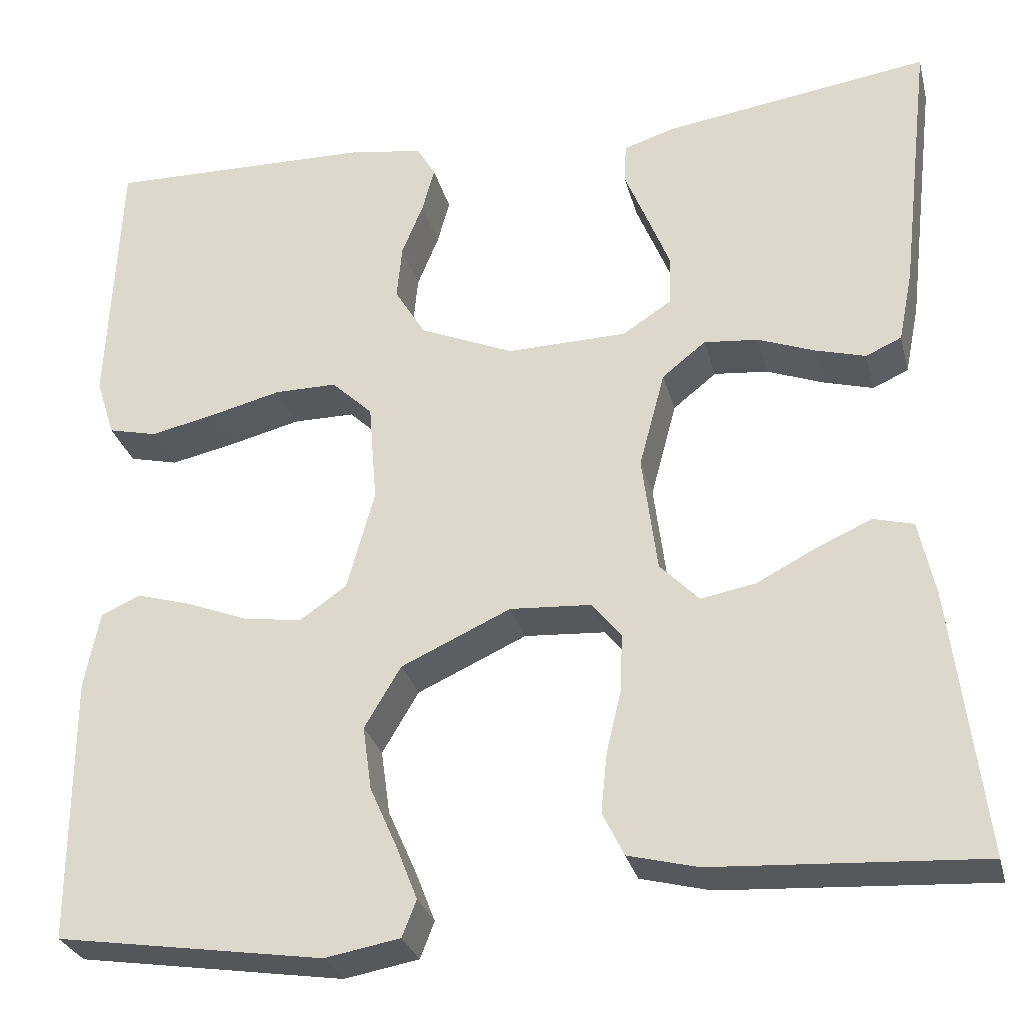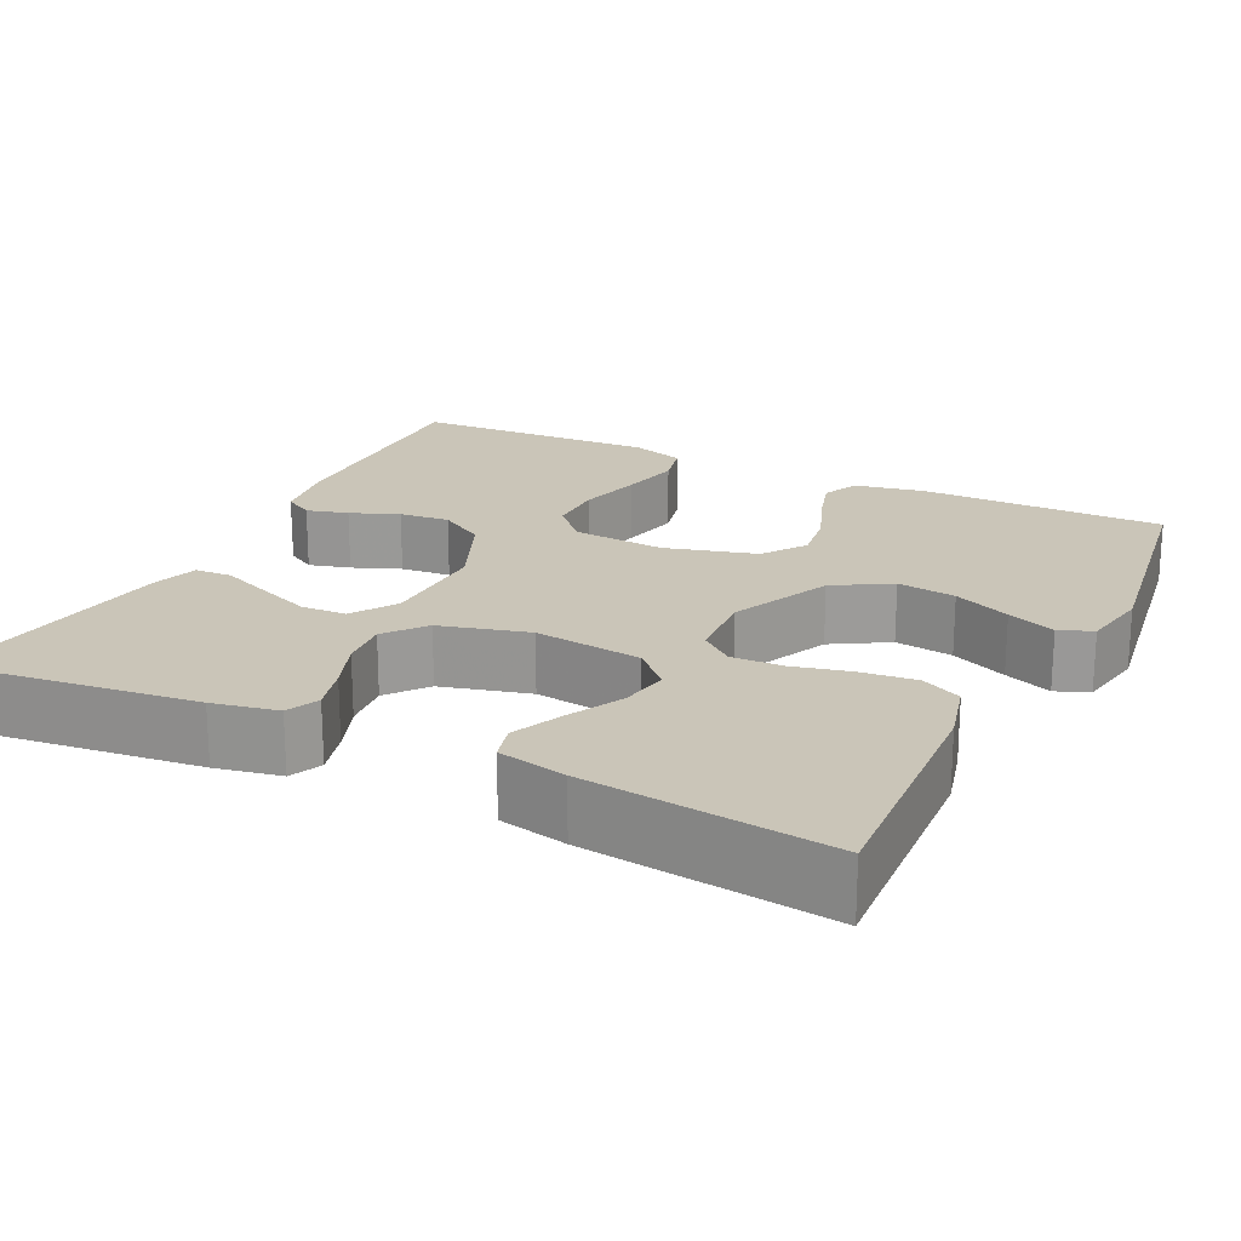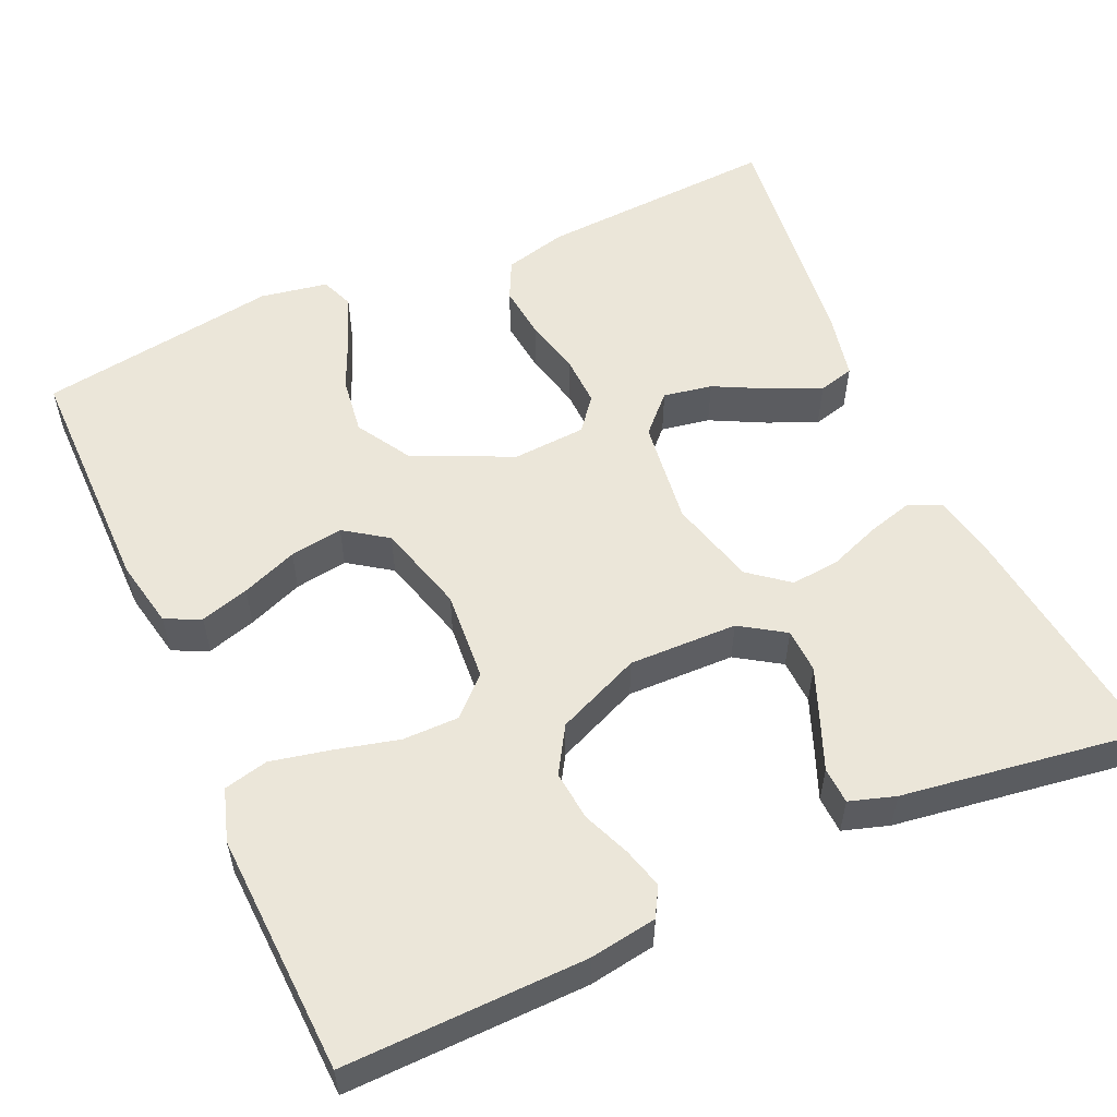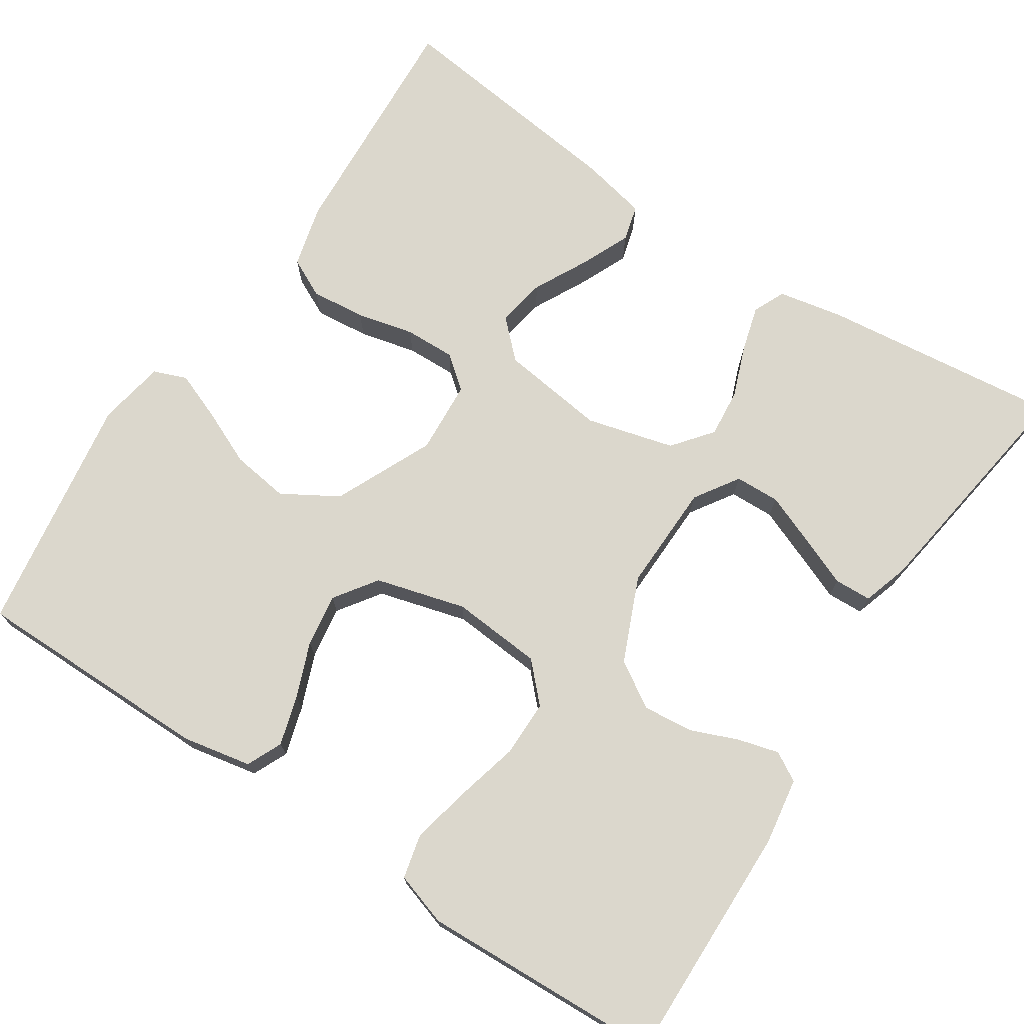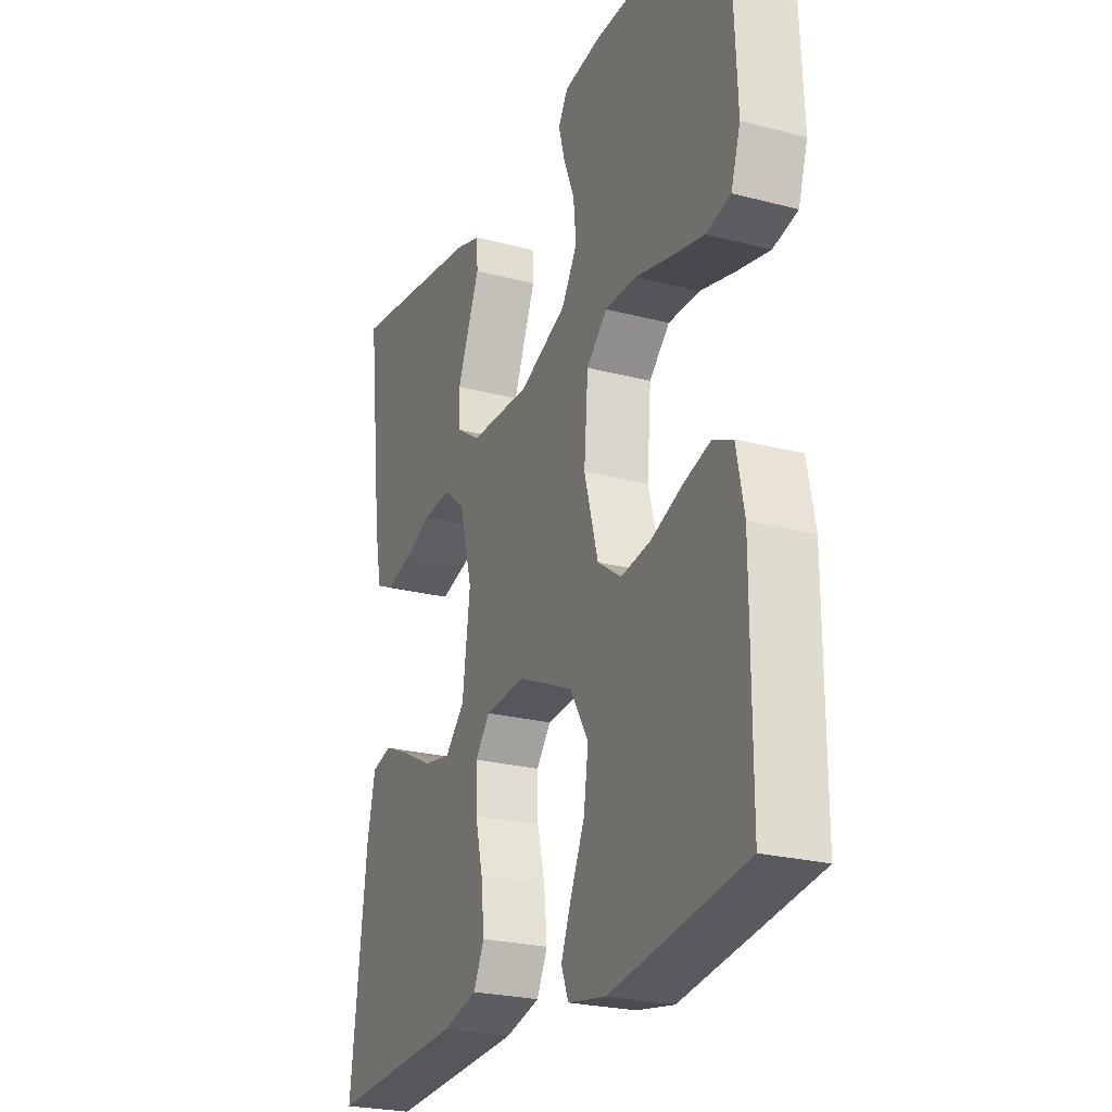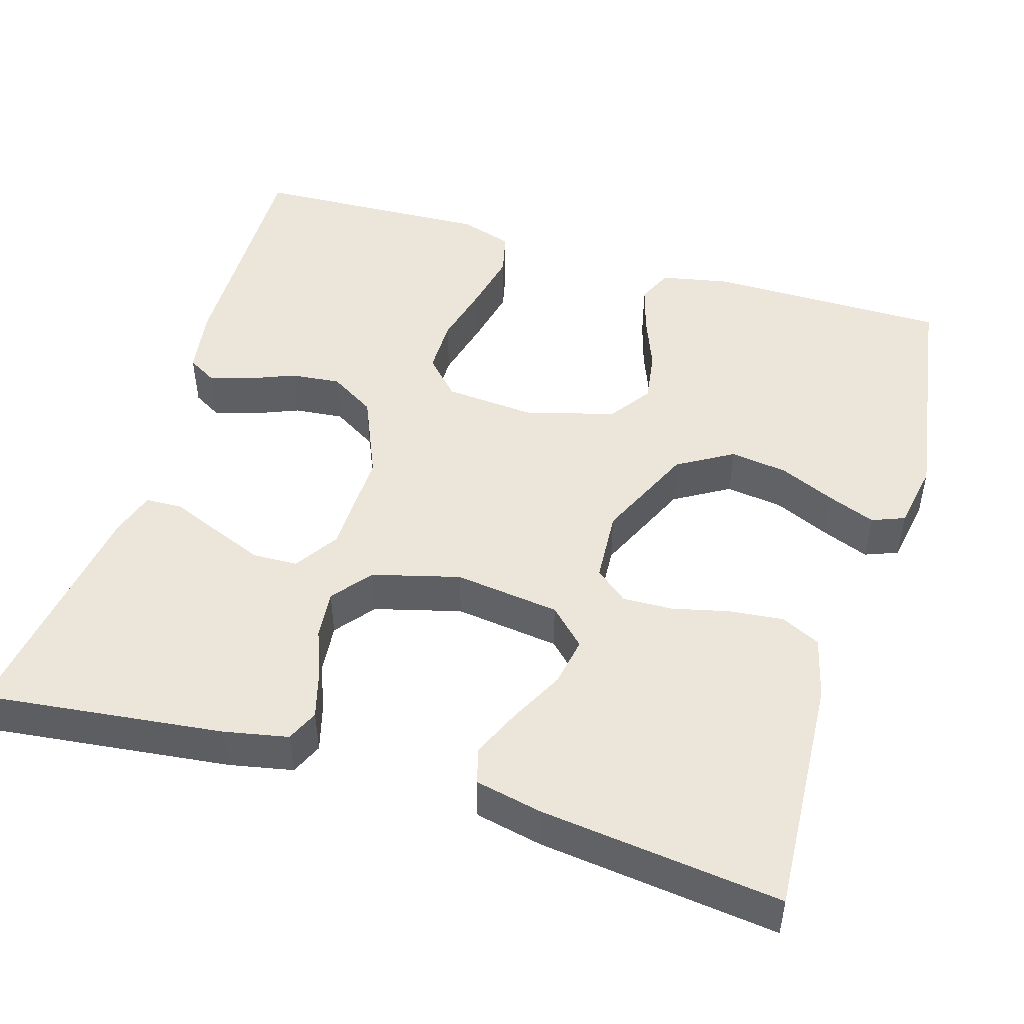
<metadata>
{"format":"obj","ext":"obj","renderer":"f3d","projection":"perspective","resolution":1024,"background":"white","views":[{"elev":-28.8,"azim":13.9,"up":"+Z"},{"elev":20.5,"azim":116.2,"up":"+Y"},{"elev":55.1,"azim":-24.2,"up":"+Y"},{"elev":73.3,"azim":-56.6,"up":"+Y"},{"elev":-24.3,"azim":-113.4,"up":"+Z"},{"elev":48.3,"azim":106.8,"up":"+Y"}]}
</metadata>
<code>
v -0.5 0.07 -0.5
v -0.5 0.07 -0.2
v -0.483 0.07 -0.114
v -0.439 0.07 -0.094
v -0.378 0.07 -0.112
v -0.309 0.07 -0.139
v -0.243 0.07 -0.149
v -0.19 0.07 -0.112
v -0.159 0.07 0
v -0.168 0.07 0.113
v -0.214 0.07 0.157
v -0.284 0.07 0.157
v -0.363 0.07 0.137
v -0.437 0.07 0.121
v -0.492 0.07 0.134
v -0.513 0.07 0.2
v -0.5 0.07 0.5
v -0.2 0.07 0.494
v -0.117 0.07 0.481
v -0.096 0.07 0.445
v -0.11 0.07 0.394
v -0.134 0.07 0.335
v -0.14 0.07 0.273
v -0.105 0.07 0.216
v 0 0.07 0.171
v 0.135 0.07 0.174
v 0.19 0.07 0.21
v 0.192 0.07 0.266
v 0.166 0.07 0.331
v 0.141 0.07 0.392
v 0.143 0.07 0.438
v 0.2 0.07 0.456
v 0.5 0.07 0.5
v 0.465 0.07 0.2
v 0.449 0.07 0.12
v 0.409 0.07 0.102
v 0.352 0.07 0.118
v 0.289 0.07 0.142
v 0.228 0.07 0.148
v 0.179 0.07 0.109
v 0.15 0.07 0
v 0.167 0.07 -0.132
v 0.211 0.07 -0.177
v 0.272 0.07 -0.166
v 0.34 0.07 -0.131
v 0.401 0.07 -0.104
v 0.446 0.07 -0.116
v 0.464 0.07 -0.2
v 0.5 0.07 -0.5
v 0.2 0.07 -0.482
v 0.122 0.07 -0.462
v 0.098 0.07 -0.413
v 0.105 0.07 -0.345
v 0.122 0.07 -0.274
v 0.124 0.07 -0.211
v 0.091 0.07 -0.17
v 0 0.07 -0.164
v -0.123 0.07 -0.22
v -0.164 0.07 -0.289
v -0.154 0.07 -0.361
v -0.123 0.07 -0.431
v -0.1 0.07 -0.49
v -0.116 0.07 -0.531
v -0.2 0.07 -0.546
v -0.5 0 -0.5
v -0.5 0 -0.2
v -0.483 0 -0.114
v -0.439 0 -0.094
v -0.378 0 -0.112
v -0.309 0 -0.139
v -0.243 0 -0.149
v -0.19 0 -0.112
v -0.159 0 0
v -0.168 0 0.113
v -0.214 0 0.157
v -0.284 0 0.157
v -0.363 0 0.137
v -0.437 0 0.121
v -0.492 0 0.134
v -0.513 0 0.2
v -0.5 0 0.5
v -0.2 0 0.494
v -0.117 0 0.481
v -0.096 0 0.445
v -0.11 0 0.394
v -0.134 0 0.335
v -0.14 0 0.273
v -0.105 0 0.216
v 0 0 0.171
v 0.135 0 0.174
v 0.19 0 0.21
v 0.192 0 0.266
v 0.166 0 0.331
v 0.141 0 0.392
v 0.143 0 0.438
v 0.2 0 0.456
v 0.5 0 0.5
v 0.465 0 0.2
v 0.449 0 0.12
v 0.409 0 0.102
v 0.352 0 0.118
v 0.289 0 0.142
v 0.228 0 0.148
v 0.179 0 0.109
v 0.15 0 0
v 0.167 0 -0.132
v 0.211 0 -0.177
v 0.272 0 -0.166
v 0.34 0 -0.131
v 0.401 0 -0.104
v 0.446 0 -0.116
v 0.464 0 -0.2
v 0.5 0 -0.5
v 0.2 0 -0.482
v 0.122 0 -0.462
v 0.098 0 -0.413
v 0.105 0 -0.345
v 0.122 0 -0.274
v 0.124 0 -0.211
v 0.091 0 -0.17
v 0 0 -0.164
v -0.123 0 -0.22
v -0.164 0 -0.289
v -0.154 0 -0.361
v -0.123 0 -0.431
v -0.1 0 -0.49
v -0.116 0 -0.531
v -0.2 0 -0.546
f 4 5 6
f 3 4 6
f 2 3 6
f 1 2 6
f 64 1 6
f 63 64 6
f 62 63 6
f 61 62 6
f 60 61 6
f 59 60 6 7
f 58 59 7 8
f 57 58 8 9
f 56 57 9 10
f 52 53 54
f 51 52 54
f 50 51 54
f 49 50 54
f 48 49 54
f 47 48 54
f 46 47 54
f 45 46 54
f 44 45 54
f 43 44 54 55
f 42 43 55 56
f 36 37 38
f 35 36 38
f 34 35 38
f 33 34 38
f 32 33 38
f 31 32 38
f 30 31 38
f 29 30 38
f 28 29 38
f 27 28 38 39
f 26 27 39 40
f 20 21 22
f 19 20 22
f 18 19 22
f 17 18 22
f 16 17 22
f 15 16 22
f 14 15 22
f 13 14 22
f 12 13 22
f 11 12 22 23
f 10 11 23 24
f 10 24 25
f 56 10 25
f 42 56 25
f 41 42 25
f 25 26 40 41
f 70 69 68
f 70 68 67
f 70 67 66
f 70 66 65
f 70 65 128
f 70 128 127
f 70 127 126
f 70 126 125
f 70 125 124
f 71 70 124 123
f 72 71 123 122
f 73 72 122 121
f 74 73 121 120
f 118 117 116
f 118 116 115
f 118 115 114
f 118 114 113
f 118 113 112
f 118 112 111
f 118 111 110
f 118 110 109
f 118 109 108
f 119 118 108 107
f 120 119 107 106
f 102 101 100
f 102 100 99
f 102 99 98
f 102 98 97
f 102 97 96
f 102 96 95
f 102 95 94
f 102 94 93
f 102 93 92
f 103 102 92 91
f 104 103 91 90
f 86 85 84
f 86 84 83
f 86 83 82
f 86 82 81
f 86 81 80
f 86 80 79
f 86 79 78
f 86 78 77
f 86 77 76
f 87 86 76 75
f 88 87 75 74
f 89 88 74
f 89 74 120
f 89 120 106
f 89 106 105
f 105 104 90 89
f 1 65 66 2
f 2 66 67 3
f 3 67 68 4
f 4 68 69 5
f 5 69 70 6
f 6 70 71 7
f 7 71 72 8
f 8 72 73 9
f 9 73 74 10
f 10 74 75 11
f 11 75 76 12
f 12 76 77 13
f 13 77 78 14
f 14 78 79 15
f 15 79 80 16
f 16 80 81 17
f 17 81 82 18
f 18 82 83 19
f 19 83 84 20
f 20 84 85 21
f 21 85 86 22
f 22 86 87 23
f 23 87 88 24
f 24 88 89 25
f 25 89 90 26
f 26 90 91 27
f 27 91 92 28
f 28 92 93 29
f 29 93 94 30
f 30 94 95 31
f 31 95 96 32
f 32 96 97 33
f 33 97 98 34
f 34 98 99 35
f 35 99 100 36
f 36 100 101 37
f 37 101 102 38
f 38 102 103 39
f 39 103 104 40
f 40 104 105 41
f 41 105 106 42
f 42 106 107 43
f 43 107 108 44
f 44 108 109 45
f 45 109 110 46
f 46 110 111 47
f 47 111 112 48
f 48 112 113 49
f 49 113 114 50
f 50 114 115 51
f 51 115 116 52
f 52 116 117 53
f 53 117 118 54
f 54 118 119 55
f 55 119 120 56
f 56 120 121 57
f 57 121 122 58
f 58 122 123 59
f 59 123 124 60
f 60 124 125 61
f 61 125 126 62
f 62 126 127 63
f 63 127 128 64
f 64 128 65 1

</code>
